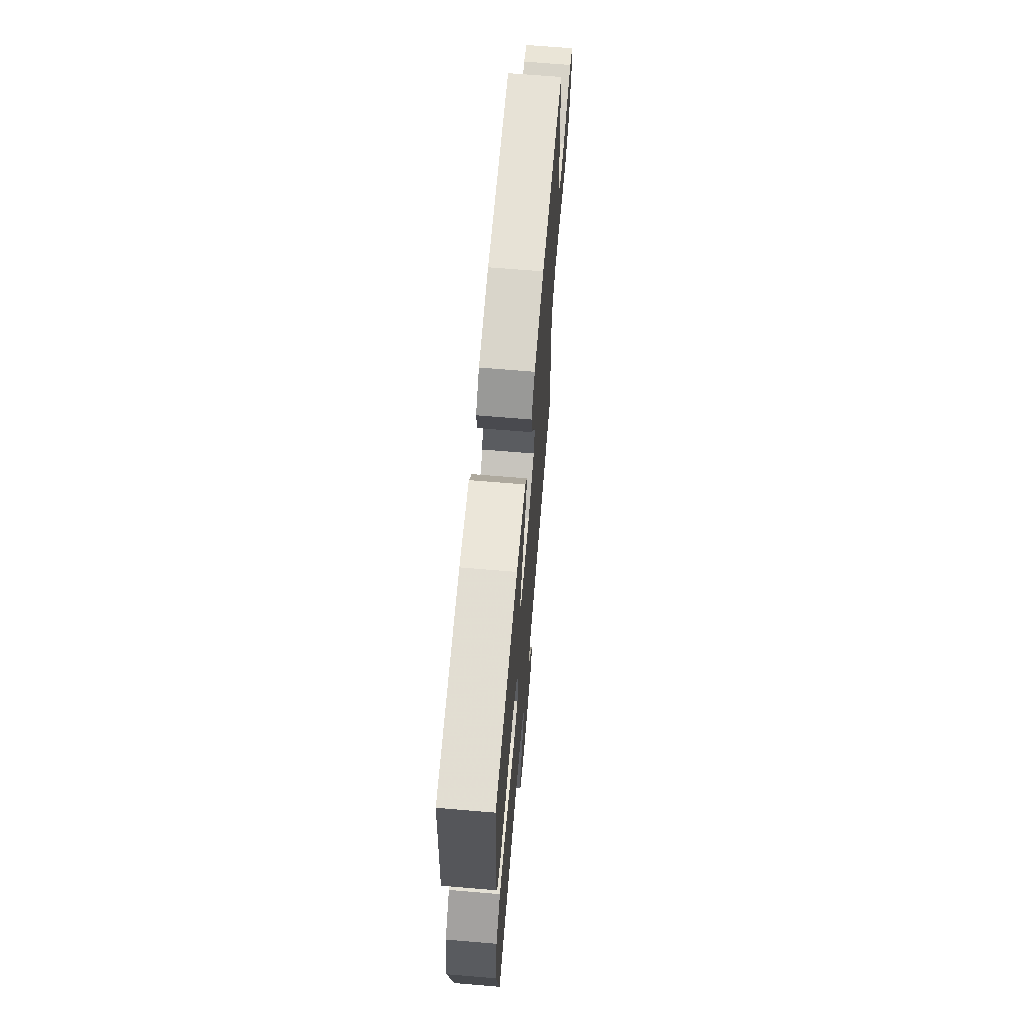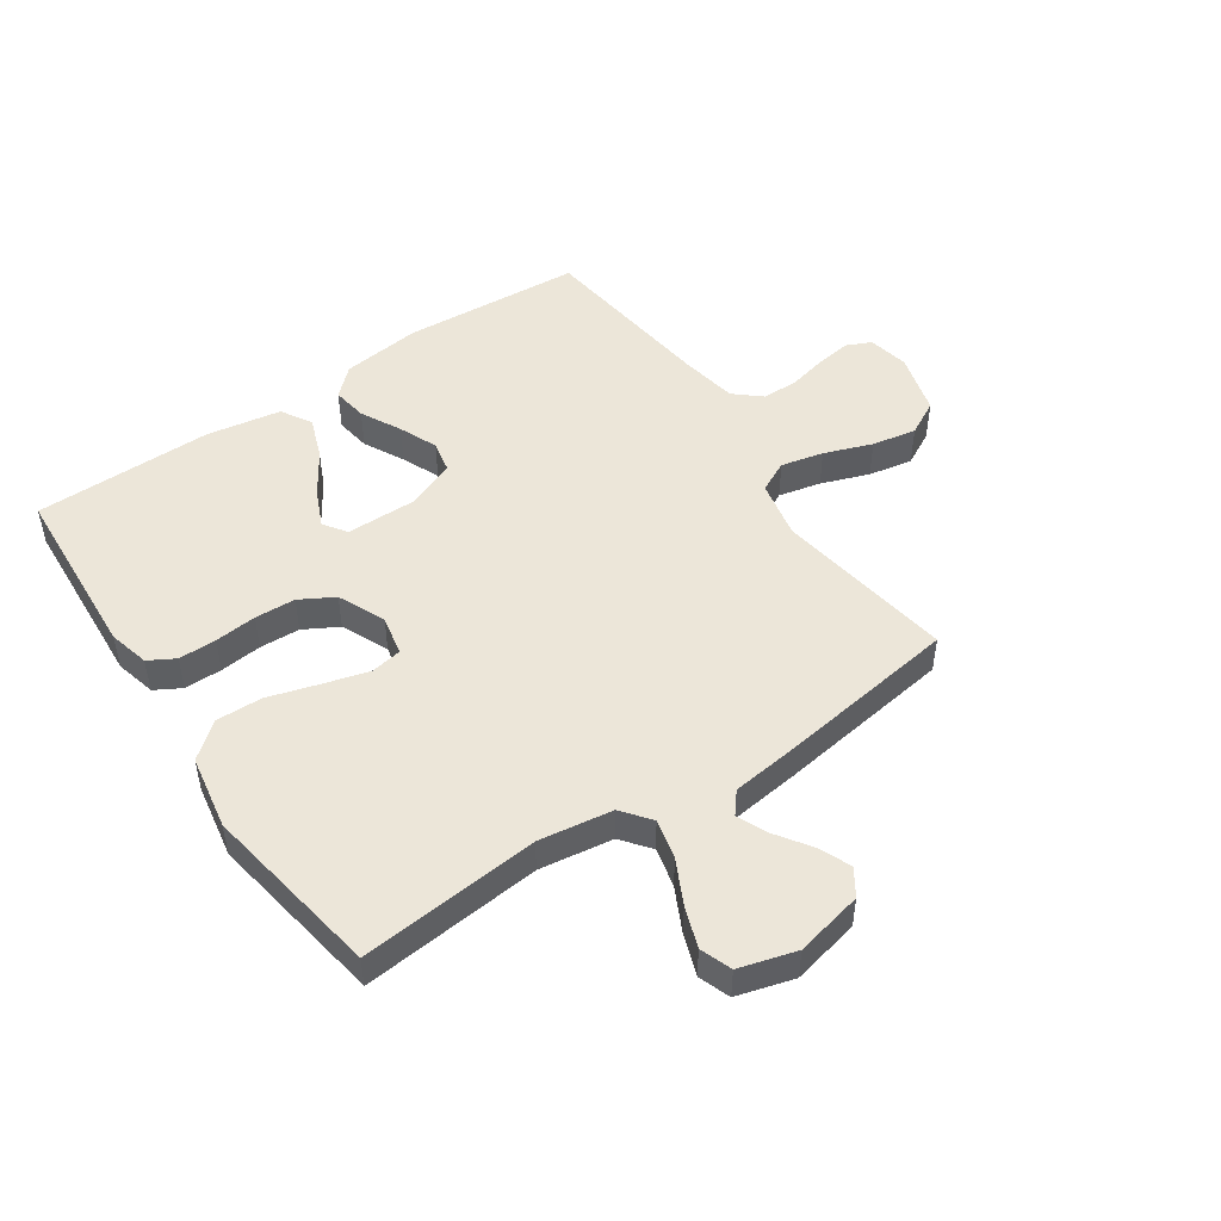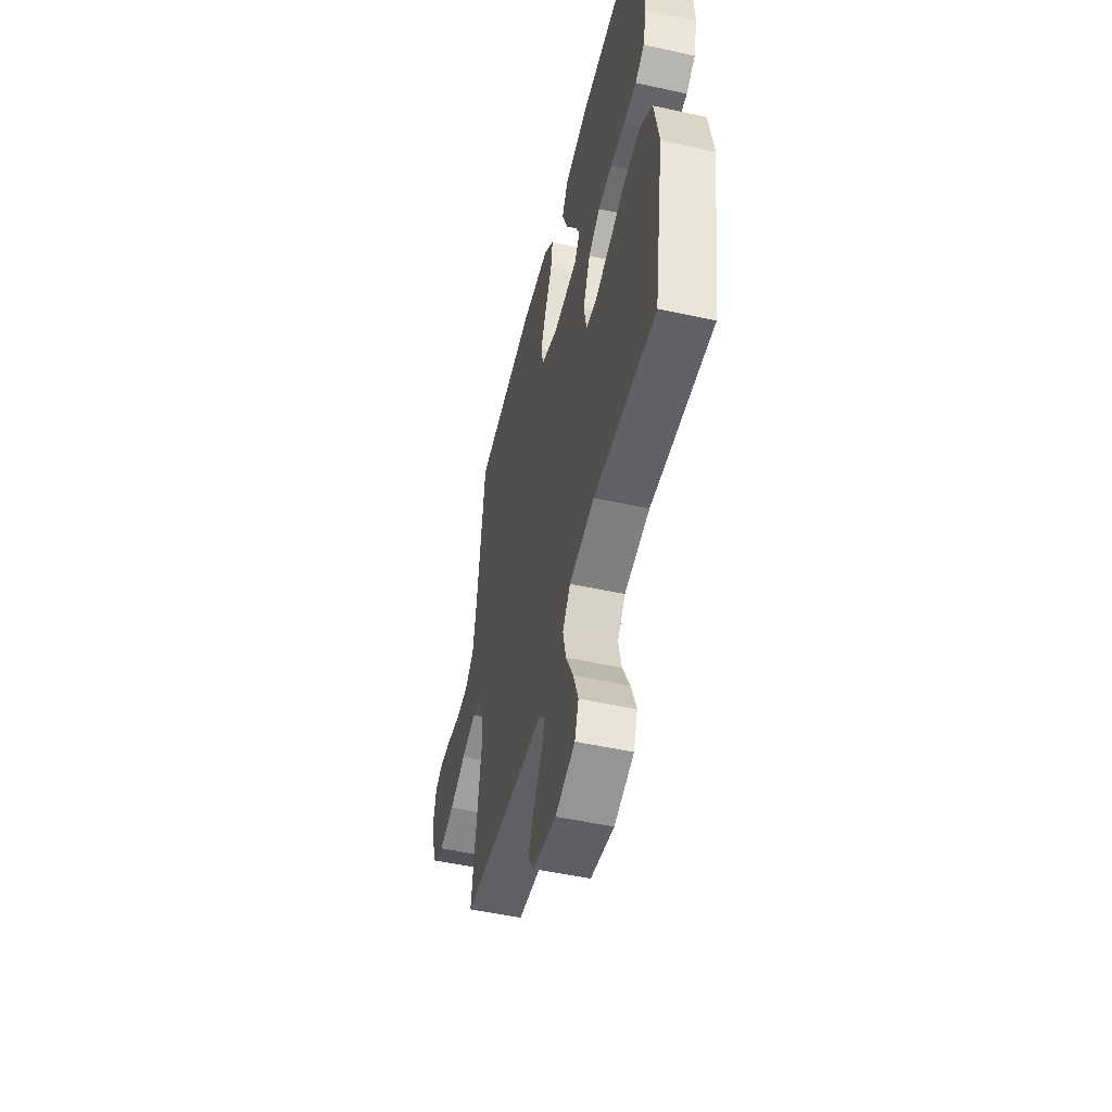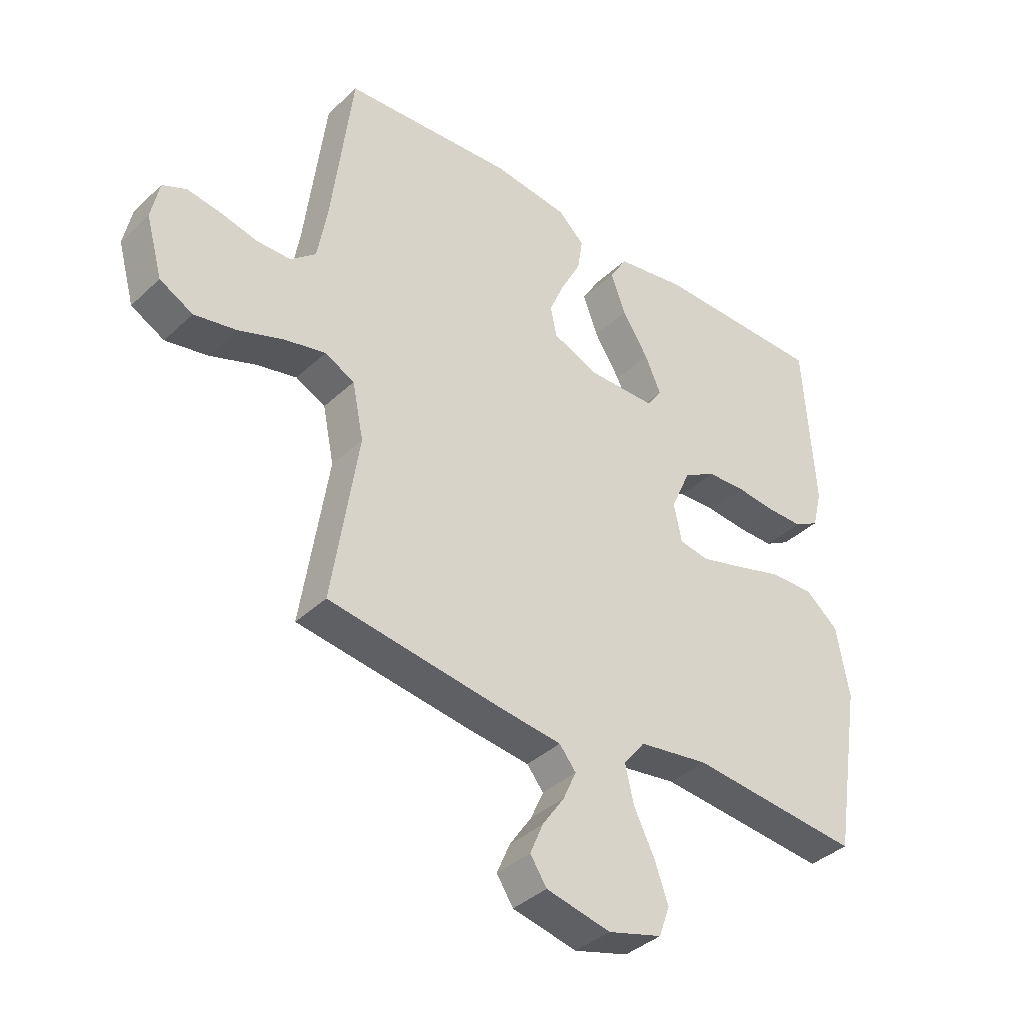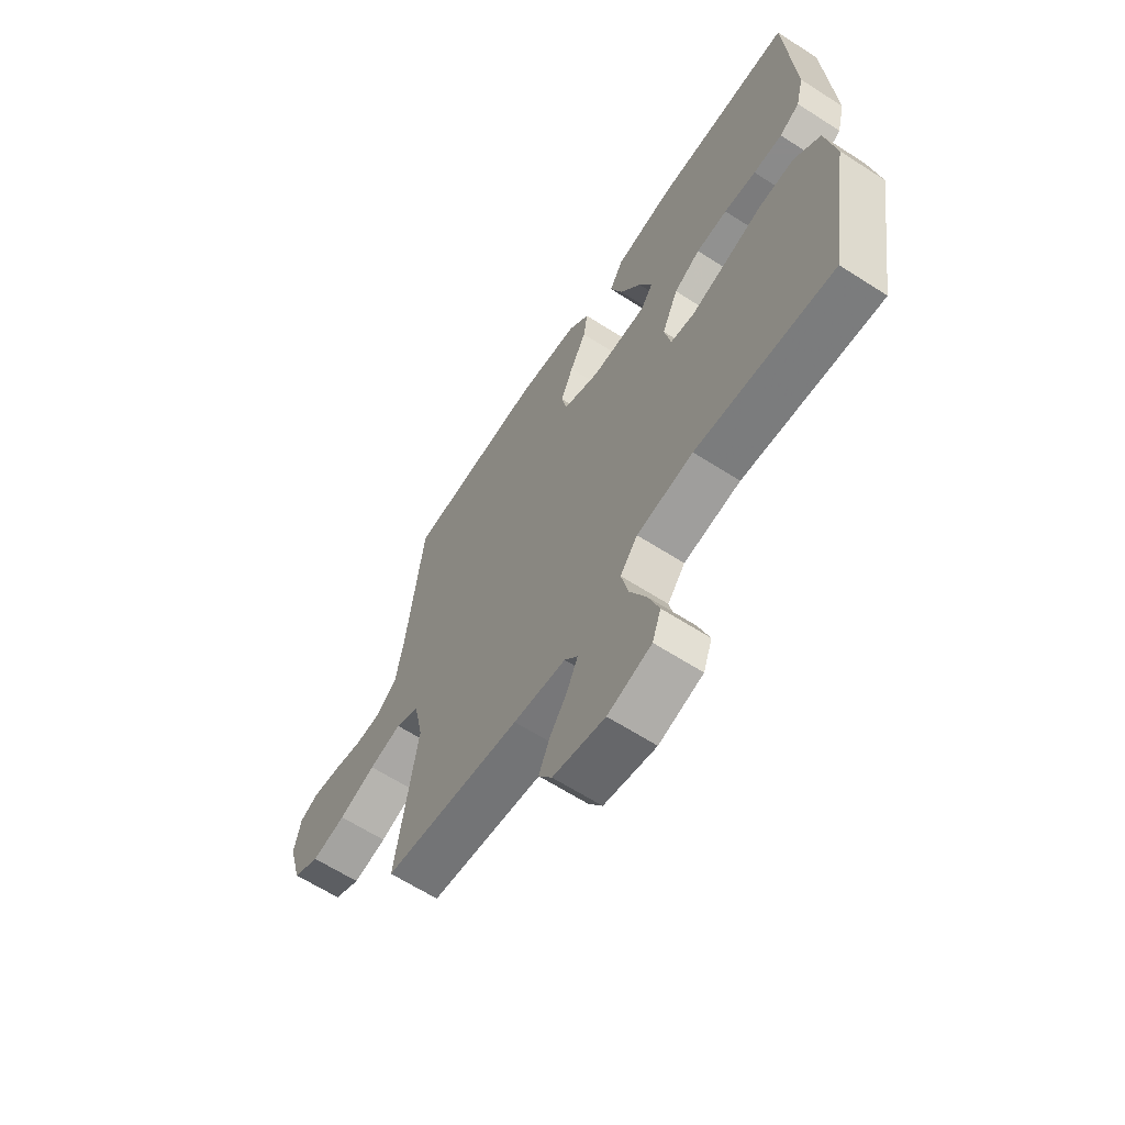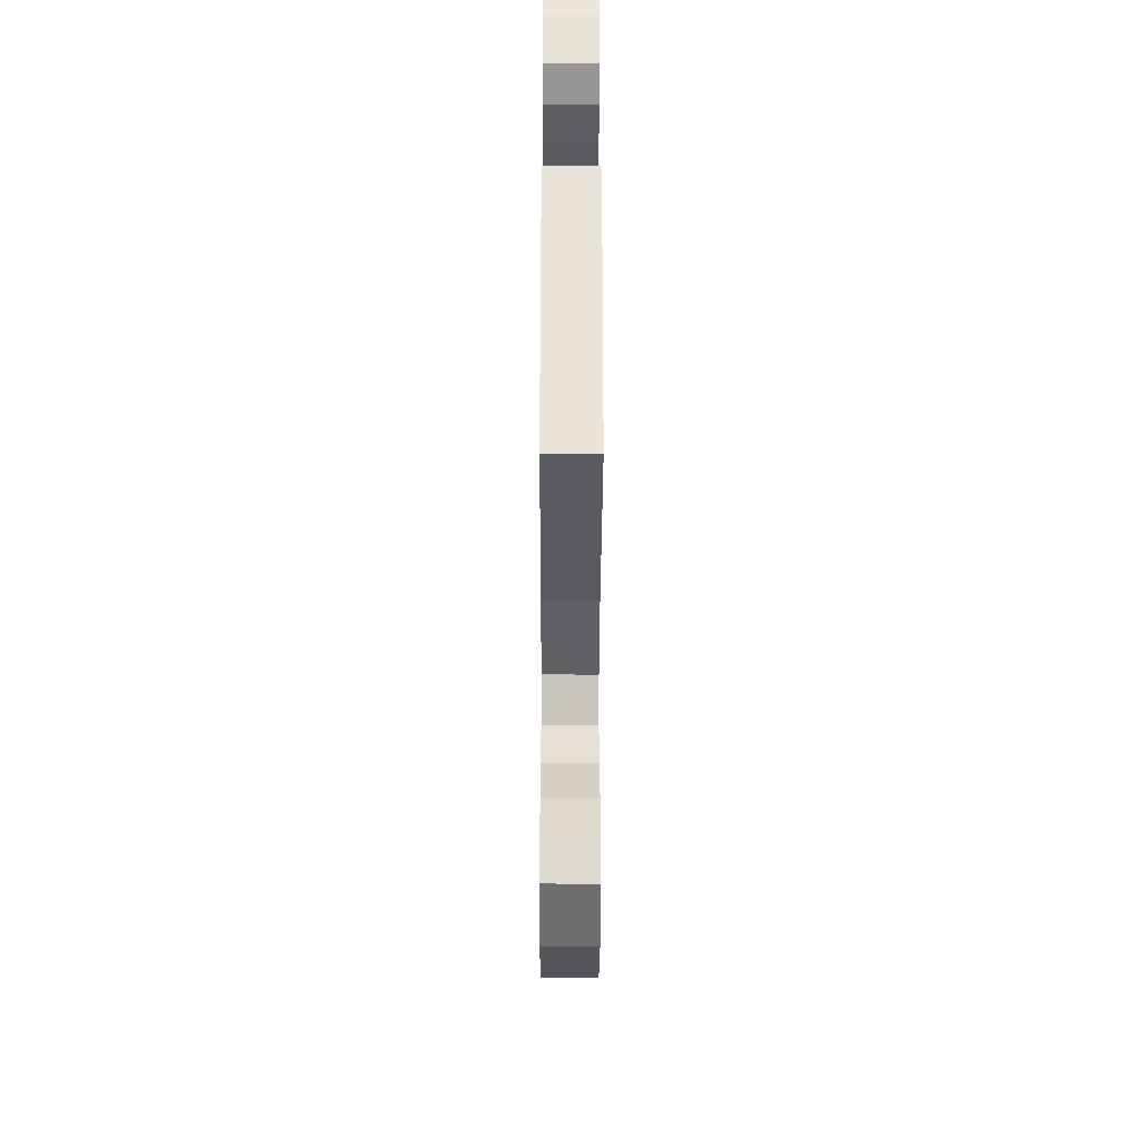
<metadata>
{"format":"obj","ext":"obj","renderer":"f3d","projection":"perspective","resolution":1024,"background":"white","views":[{"elev":67.7,"azim":94.8,"up":"+Z"},{"elev":49.1,"azim":145.8,"up":"+Y"},{"elev":-51.6,"azim":76.6,"up":"+Z"},{"elev":-38.1,"azim":-40.4,"up":"+Z"},{"elev":-63.6,"azim":57.0,"up":"+Z"},{"elev":-38.3,"azim":89.8,"up":"+Z"}]}
</metadata>
<code>
v -0.5 0.07 -0.5
v -0.454 0.07 -0.2
v -0.474 0.07 -0.102
v -0.526 0.07 -0.076
v -0.597 0.07 -0.092
v -0.677 0.07 -0.121
v -0.751 0.07 -0.135
v -0.809 0.07 -0.104
v -0.838 0.07 0
v -0.824 0.07 0.069
v -0.782 0.07 0.088
v -0.722 0.07 0.079
v -0.658 0.07 0.064
v -0.598 0.07 0.065
v -0.554 0.07 0.103
v -0.537 0.07 0.2
v -0.5 0.07 0.5
v -0.2 0.07 0.521
v -0.067 0.07 0.505
v -0.021 0.07 0.462
v -0.03 0.07 0.403
v -0.065 0.07 0.336
v -0.092 0.07 0.272
v -0.081 0.07 0.219
v 0 0.07 0.186
v 0.119 0.07 0.187
v 0.146 0.07 0.225
v 0.118 0.07 0.288
v 0.072 0.07 0.36
v 0.046 0.07 0.43
v 0.076 0.07 0.481
v 0.2 0.07 0.502
v 0.5 0.07 0.5
v 0.519 0.07 0.2
v 0.502 0.07 0.132
v 0.458 0.07 0.107
v 0.395 0.07 0.107
v 0.325 0.07 0.114
v 0.257 0.07 0.111
v 0.2 0.07 0.079
v 0.165 0.07 0
v 0.179 0.07 -0.067
v 0.231 0.07 -0.076
v 0.307 0.07 -0.055
v 0.391 0.07 -0.03
v 0.469 0.07 -0.028
v 0.527 0.07 -0.076
v 0.549 0.07 -0.2
v 0.5 0.07 -0.5
v 0.2 0.07 -0.471
v 0.077 0.07 -0.489
v 0.039 0.07 -0.537
v 0.054 0.07 -0.603
v 0.09 0.07 -0.676
v 0.114 0.07 -0.744
v 0.095 0.07 -0.797
v 0 0.07 -0.824
v -0.113 0.07 -0.799
v -0.142 0.07 -0.755
v -0.119 0.07 -0.701
v -0.08 0.07 -0.644
v -0.057 0.07 -0.593
v -0.086 0.07 -0.557
v -0.2 0.07 -0.543
v -0.5 0 -0.5
v -0.454 0 -0.2
v -0.474 0 -0.102
v -0.526 0 -0.076
v -0.597 0 -0.092
v -0.677 0 -0.121
v -0.751 0 -0.135
v -0.809 0 -0.104
v -0.838 0 0
v -0.824 0 0.069
v -0.782 0 0.088
v -0.722 0 0.079
v -0.658 0 0.064
v -0.598 0 0.065
v -0.554 0 0.103
v -0.537 0 0.2
v -0.5 0 0.5
v -0.2 0 0.521
v -0.067 0 0.505
v -0.021 0 0.462
v -0.03 0 0.403
v -0.065 0 0.336
v -0.092 0 0.272
v -0.081 0 0.219
v 0 0 0.186
v 0.119 0 0.187
v 0.146 0 0.225
v 0.118 0 0.288
v 0.072 0 0.36
v 0.046 0 0.43
v 0.076 0 0.481
v 0.2 0 0.502
v 0.5 0 0.5
v 0.519 0 0.2
v 0.502 0 0.132
v 0.458 0 0.107
v 0.395 0 0.107
v 0.325 0 0.114
v 0.257 0 0.111
v 0.2 0 0.079
v 0.165 0 0
v 0.179 0 -0.067
v 0.231 0 -0.076
v 0.307 0 -0.055
v 0.391 0 -0.03
v 0.469 0 -0.028
v 0.527 0 -0.076
v 0.549 0 -0.2
v 0.5 0 -0.5
v 0.2 0 -0.471
v 0.077 0 -0.489
v 0.039 0 -0.537
v 0.054 0 -0.603
v 0.09 0 -0.676
v 0.114 0 -0.744
v 0.095 0 -0.797
v 0 0 -0.824
v -0.113 0 -0.799
v -0.142 0 -0.755
v -0.119 0 -0.701
v -0.08 0 -0.644
v -0.057 0 -0.593
v -0.086 0 -0.557
v -0.2 0 -0.543
f 63 64 1 2
f 59 60 61
f 58 59 61
f 57 58 61
f 56 57 61
f 55 56 61
f 54 55 61
f 53 54 61
f 52 53 61 62
f 51 52 62 63
f 48 49 50
f 47 48 50
f 46 47 50
f 45 46 50
f 44 45 50
f 43 44 50 51
f 63 2 3
f 51 63 3
f 43 51 3
f 42 43 3
f 36 37 38
f 35 36 38
f 34 35 38
f 33 34 38
f 32 33 38
f 31 32 38
f 30 31 38
f 29 30 38
f 28 29 38
f 27 28 38 39
f 26 27 39 40
f 20 21 22
f 19 20 22
f 18 19 22
f 17 18 22
f 16 17 22
f 15 16 22 23
f 14 15 23 24
f 11 12 13
f 10 11 13
f 9 10 13
f 8 9 13
f 7 8 13
f 6 7 13
f 5 6 13
f 4 5 13 14
f 14 24 25
f 4 14 25
f 3 4 25
f 42 3 25
f 41 42 25
f 25 26 40 41
f 66 65 128 127
f 125 124 123
f 125 123 122
f 125 122 121
f 125 121 120
f 125 120 119
f 125 119 118
f 125 118 117
f 126 125 117 116
f 127 126 116 115
f 114 113 112
f 114 112 111
f 114 111 110
f 114 110 109
f 114 109 108
f 115 114 108 107
f 67 66 127
f 67 127 115
f 67 115 107
f 67 107 106
f 102 101 100
f 102 100 99
f 102 99 98
f 102 98 97
f 102 97 96
f 102 96 95
f 102 95 94
f 102 94 93
f 102 93 92
f 103 102 92 91
f 104 103 91 90
f 86 85 84
f 86 84 83
f 86 83 82
f 86 82 81
f 86 81 80
f 87 86 80 79
f 88 87 79 78
f 77 76 75
f 77 75 74
f 77 74 73
f 77 73 72
f 77 72 71
f 77 71 70
f 77 70 69
f 78 77 69 68
f 89 88 78
f 89 78 68
f 89 68 67
f 89 67 106
f 89 106 105
f 105 104 90 89
f 1 65 66 2
f 2 66 67 3
f 3 67 68 4
f 4 68 69 5
f 5 69 70 6
f 6 70 71 7
f 7 71 72 8
f 8 72 73 9
f 9 73 74 10
f 10 74 75 11
f 11 75 76 12
f 12 76 77 13
f 13 77 78 14
f 14 78 79 15
f 15 79 80 16
f 16 80 81 17
f 17 81 82 18
f 18 82 83 19
f 19 83 84 20
f 20 84 85 21
f 21 85 86 22
f 22 86 87 23
f 23 87 88 24
f 24 88 89 25
f 25 89 90 26
f 26 90 91 27
f 27 91 92 28
f 28 92 93 29
f 29 93 94 30
f 30 94 95 31
f 31 95 96 32
f 32 96 97 33
f 33 97 98 34
f 34 98 99 35
f 35 99 100 36
f 36 100 101 37
f 37 101 102 38
f 38 102 103 39
f 39 103 104 40
f 40 104 105 41
f 41 105 106 42
f 42 106 107 43
f 43 107 108 44
f 44 108 109 45
f 45 109 110 46
f 46 110 111 47
f 47 111 112 48
f 48 112 113 49
f 49 113 114 50
f 50 114 115 51
f 51 115 116 52
f 52 116 117 53
f 53 117 118 54
f 54 118 119 55
f 55 119 120 56
f 56 120 121 57
f 57 121 122 58
f 58 122 123 59
f 59 123 124 60
f 60 124 125 61
f 61 125 126 62
f 62 126 127 63
f 63 127 128 64
f 64 128 65 1

</code>
